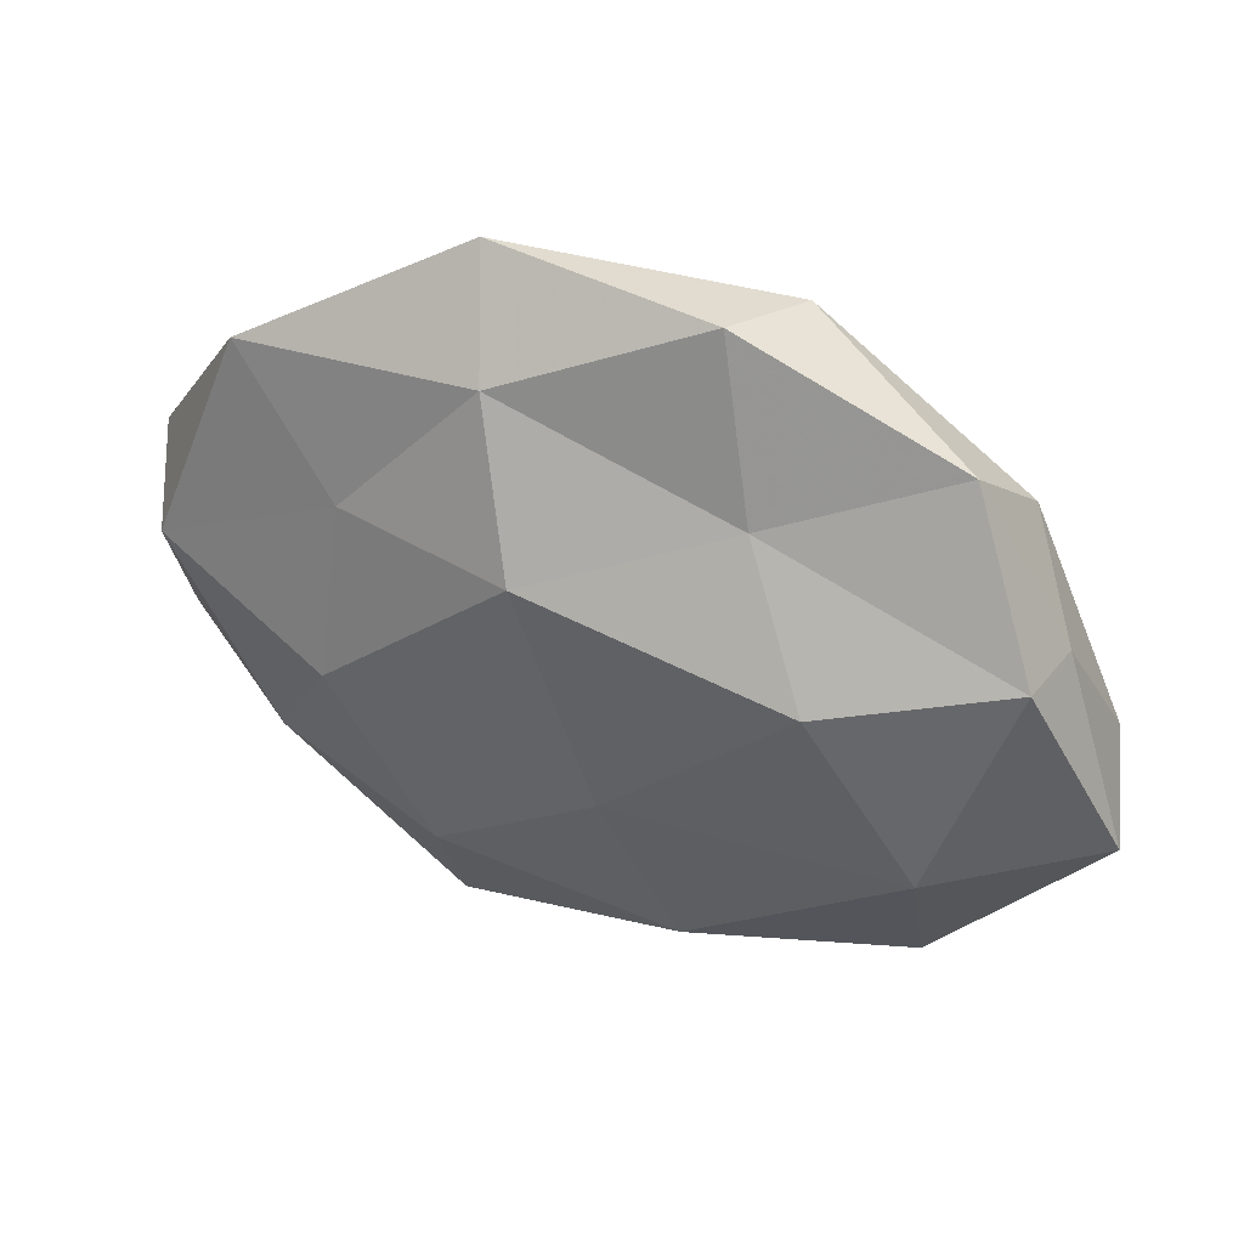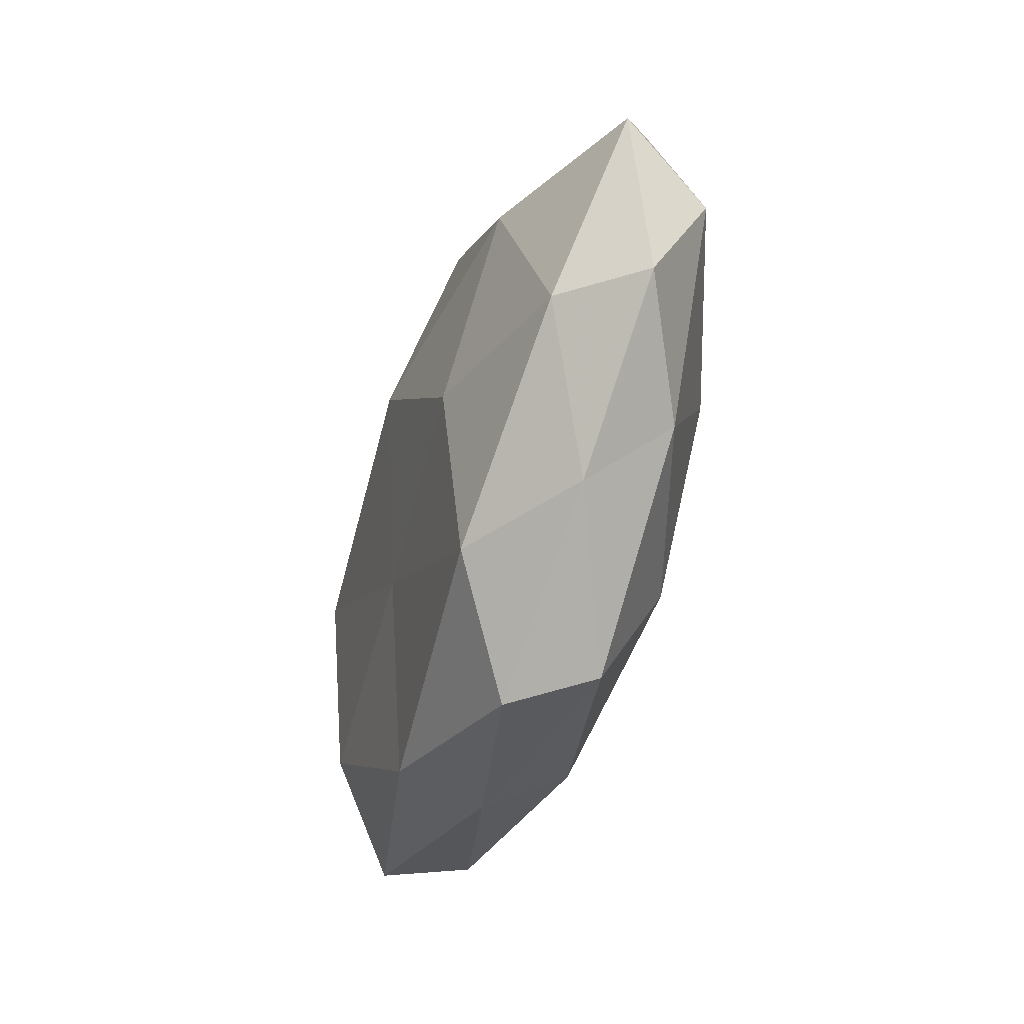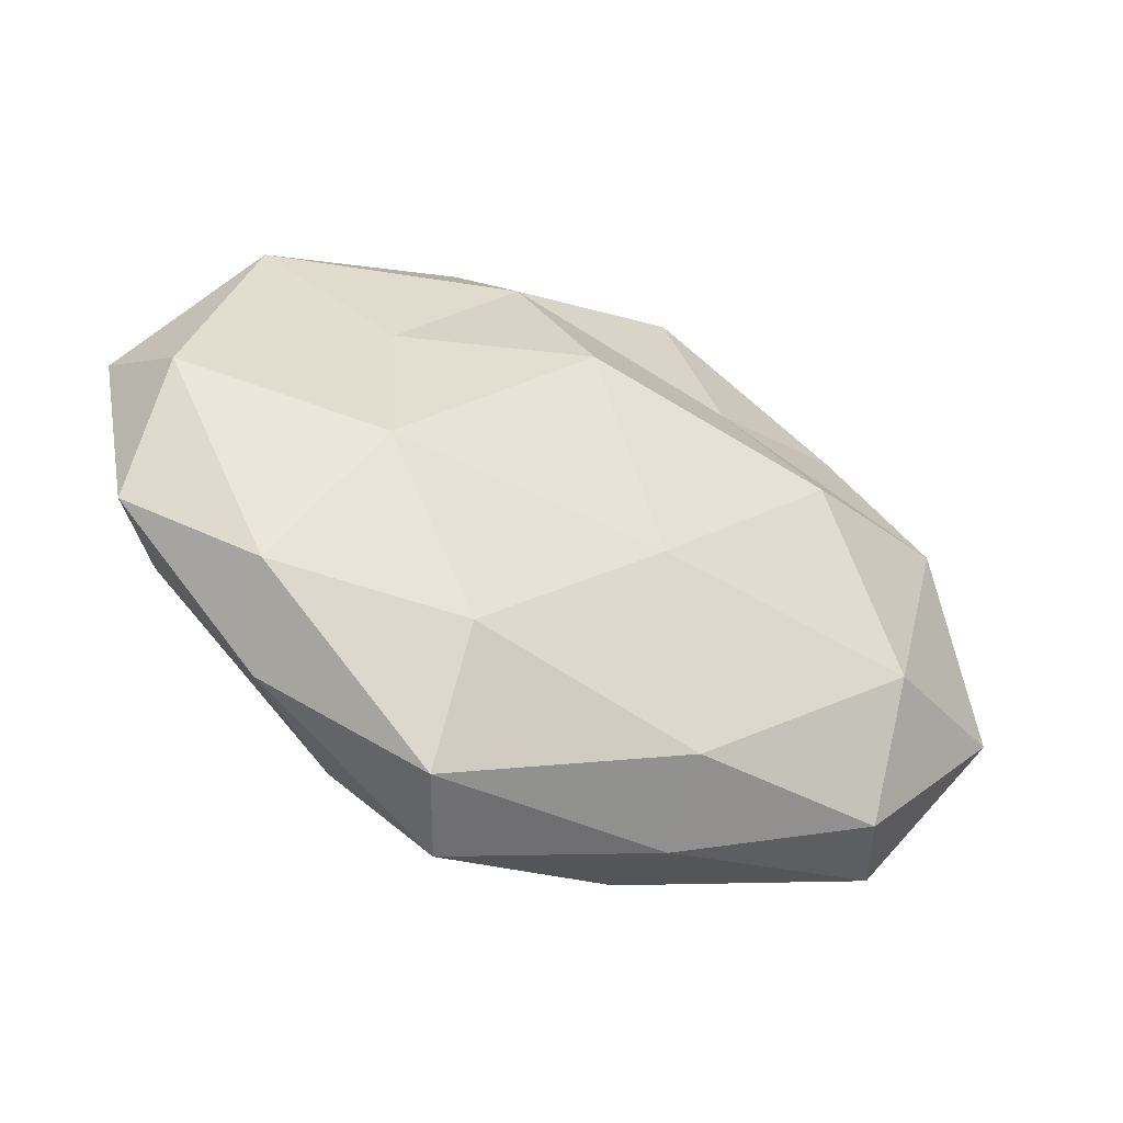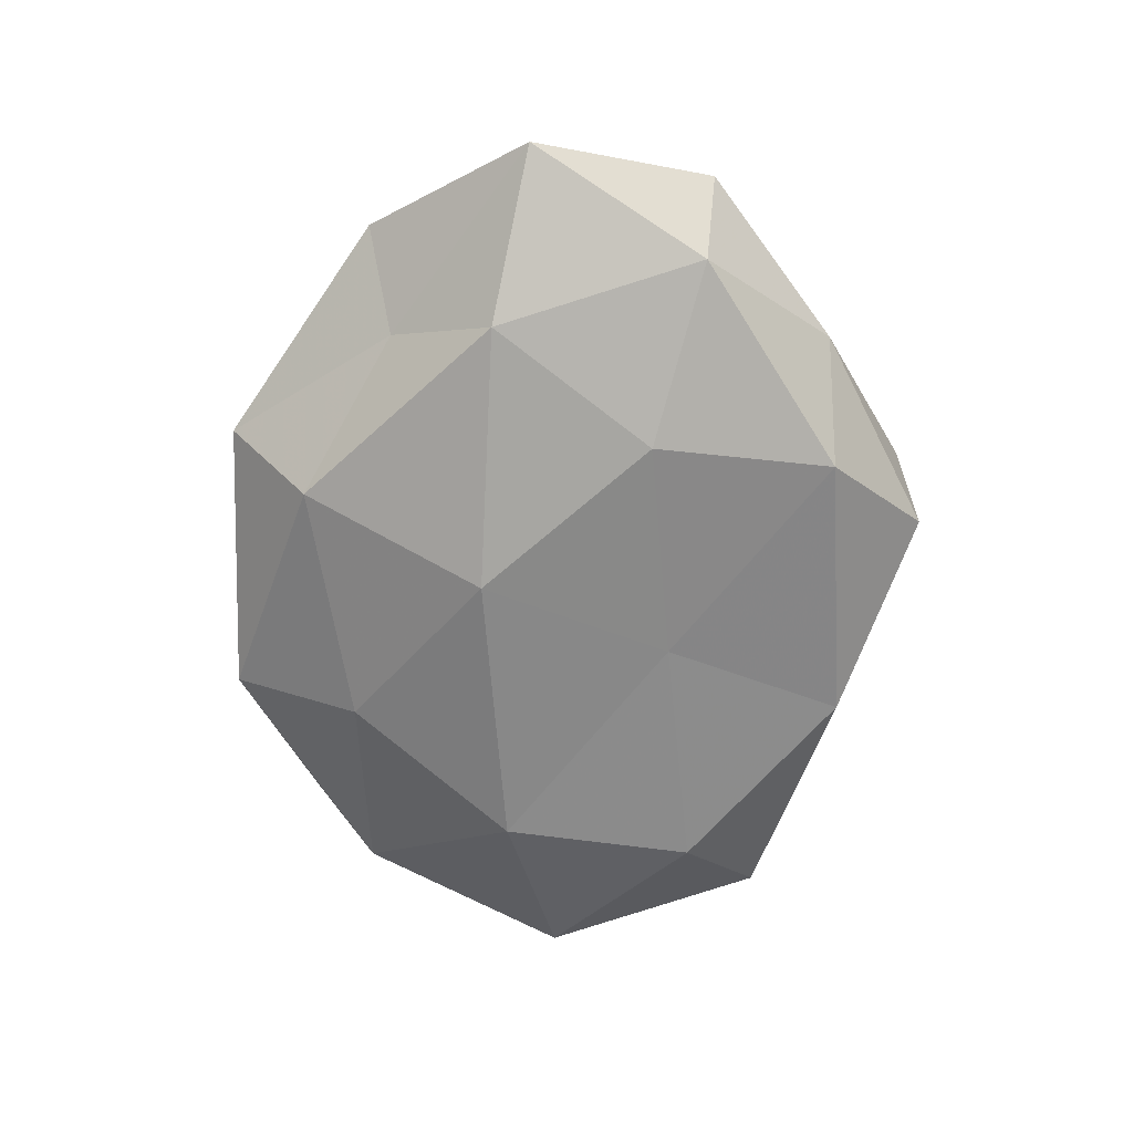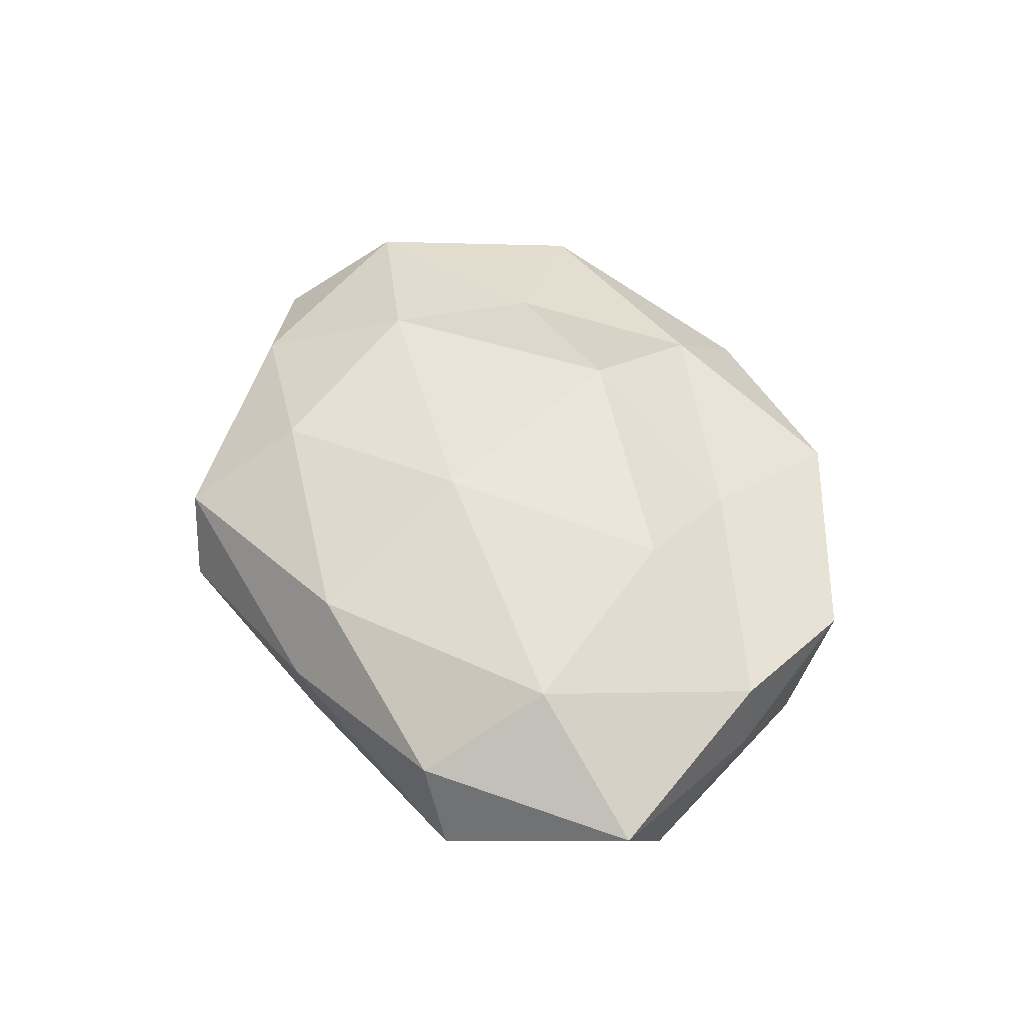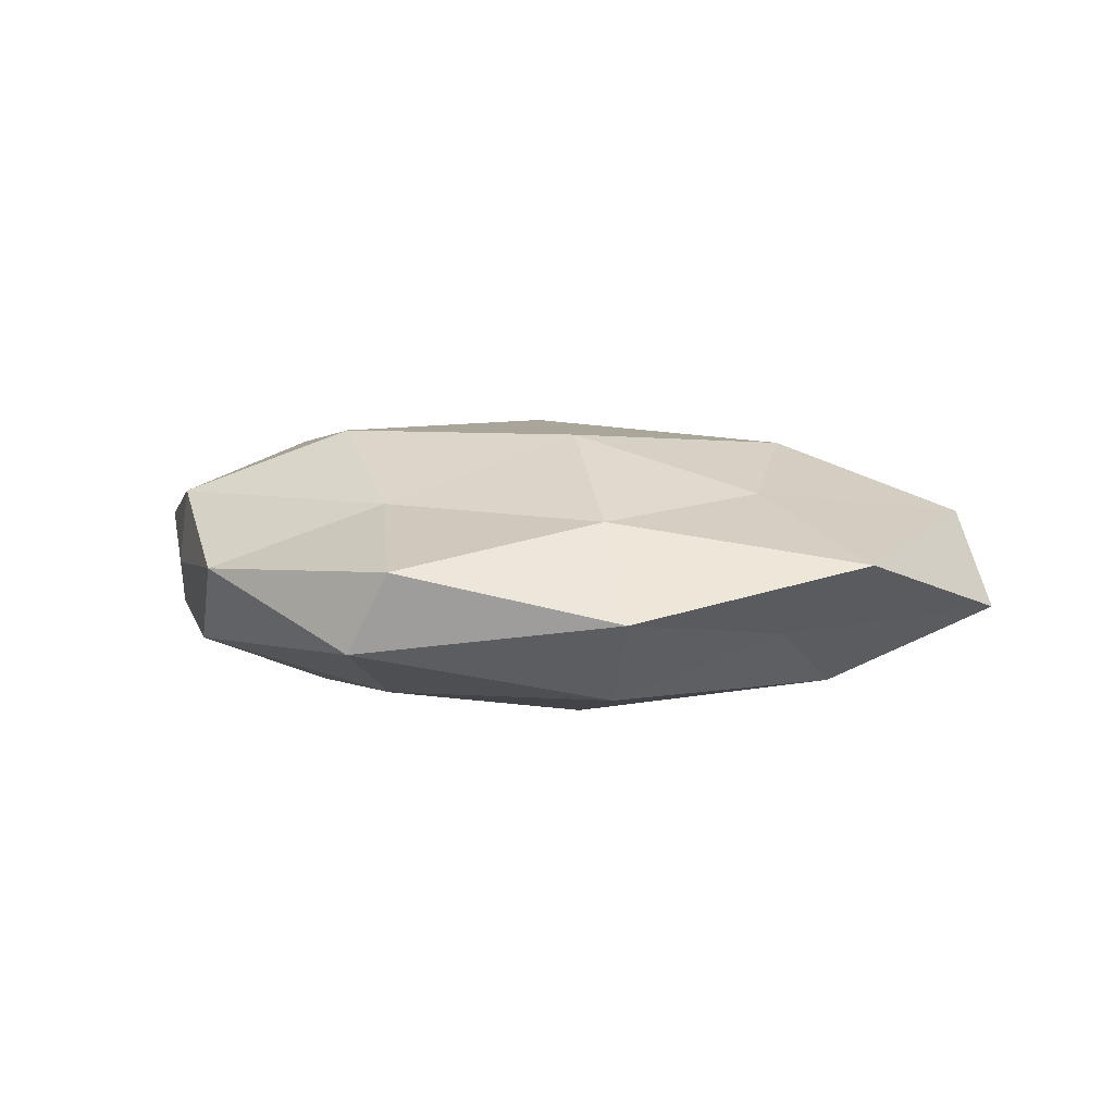
<metadata>
{"format":"obj","ext":"obj","renderer":"f3d","projection":"perspective","resolution":1024,"background":"white","views":[{"elev":38.6,"azim":22.8,"up":"+Y"},{"elev":-44.7,"azim":-106.8,"up":"+Y"},{"elev":-42.8,"azim":-26.8,"up":"+Y"},{"elev":-64.4,"azim":-95.2,"up":"+Z"},{"elev":51.3,"azim":65.0,"up":"+Z"},{"elev":9.5,"azim":-170.6,"up":"+Z"}]}
</metadata>
<code>
v 0.0105 -0.03432 -0.01007
v -0.03826 -0.02035 0.007092
v 0.003315 -0.01003 0.0166
v -0.01709 -0.02487 0.01281
v -0.02723 0.01472 0.01087
v 0.02429 0.008341 0.01681
v -0.01142 0.03179 0.009632
v -0.01302 -0.04167 -0.004612
v 0.03903 0.0219 -0.00721
v 0.01019 -0.03076 0.01043
v -0.00536 0.01075 -0.01719
v 0.01625 0.04018 -0.004748
v -0.03575 0.01201 -0.01192
v 0.04404 0.01206 0.009305
v 0.01526 0.02496 -0.01242
v -0.04127 0.02755 0.004823
v -0.04493 -0.01168 -0.00876
v 0.03547 0.03004 0.002768
v 0.04988 -0.002707 -0.007475
v -0.05053 0.00278 0.007662
v 0.002748 -0.01232 -0.01378
v -0.01548 0.04232 1.296e-05
v -0.0178 -0.03944 0.005033
v 0.03503 -0.02829 0.005177
v 0.04545 0.01117 0.0001259
v 0.0357 -0.01247 0.01289
v 0.01597 0.02312 0.009829
v -0.02819 -0.004506 0.01478
v 0.05335 -0.009356 0.003172
v 0.04006 -0.02781 -0.004531
v 0.01167 -0.03634 0.0003232
v -0.02231 -0.02918 -0.01207
v -0.005443 0.01549 0.01756
v 0.01115 0.04157 0.004944
v 0.03152 -0.01797 -0.01298
v -0.03474 -0.02782 -0.002229
v -0.03091 0.02376 -0.003995
v -0.05499 0.009465 -0.002804
v -0.01257 0.03251 -0.01061
v 0.02872 0.005032 -0.01567
v -0.02385 -0.007467 -0.01497
v -0.05212 -0.01219 0.0002389
f 10 3 4
f 15 12 9
f 16 5 7
f 12 18 9
f 16 20 5
f 16 7 22
f 23 4 2
f 10 4 23
f 9 18 25
f 14 25 18
f 25 19 9
f 26 6 3
f 26 3 10
f 26 14 6
f 24 26 10
f 6 14 27
f 14 18 27
f 28 2 4
f 4 3 28
f 20 2 28
f 5 20 28
f 29 25 14
f 29 19 25
f 29 14 26
f 24 29 26
f 30 19 29
f 24 30 29
f 31 8 1
f 31 23 8
f 10 23 31
f 24 10 31
f 31 1 30
f 24 31 30
f 1 8 32
f 1 32 21
f 3 6 33
f 7 5 33
f 27 33 6
f 7 33 27
f 3 33 28
f 28 33 5
f 12 34 18
f 22 7 34
f 22 34 12
f 34 7 27
f 27 18 34
f 35 1 21
f 30 1 35
f 30 35 19
f 23 2 36
f 8 23 36
f 36 32 8
f 17 32 36
f 37 16 22
f 13 17 38
f 38 20 16
f 37 13 38
f 37 38 16
f 39 11 13
f 39 15 11
f 39 12 15
f 22 12 39
f 37 39 13
f 37 22 39
f 9 40 15
f 11 15 40
f 19 40 9
f 11 40 21
f 19 35 40
f 21 40 35
f 13 11 41
f 13 41 17
f 41 11 21
f 17 41 32
f 21 32 41
f 20 42 2
f 36 2 42
f 42 17 36
f 38 17 42
f 38 42 20

</code>
